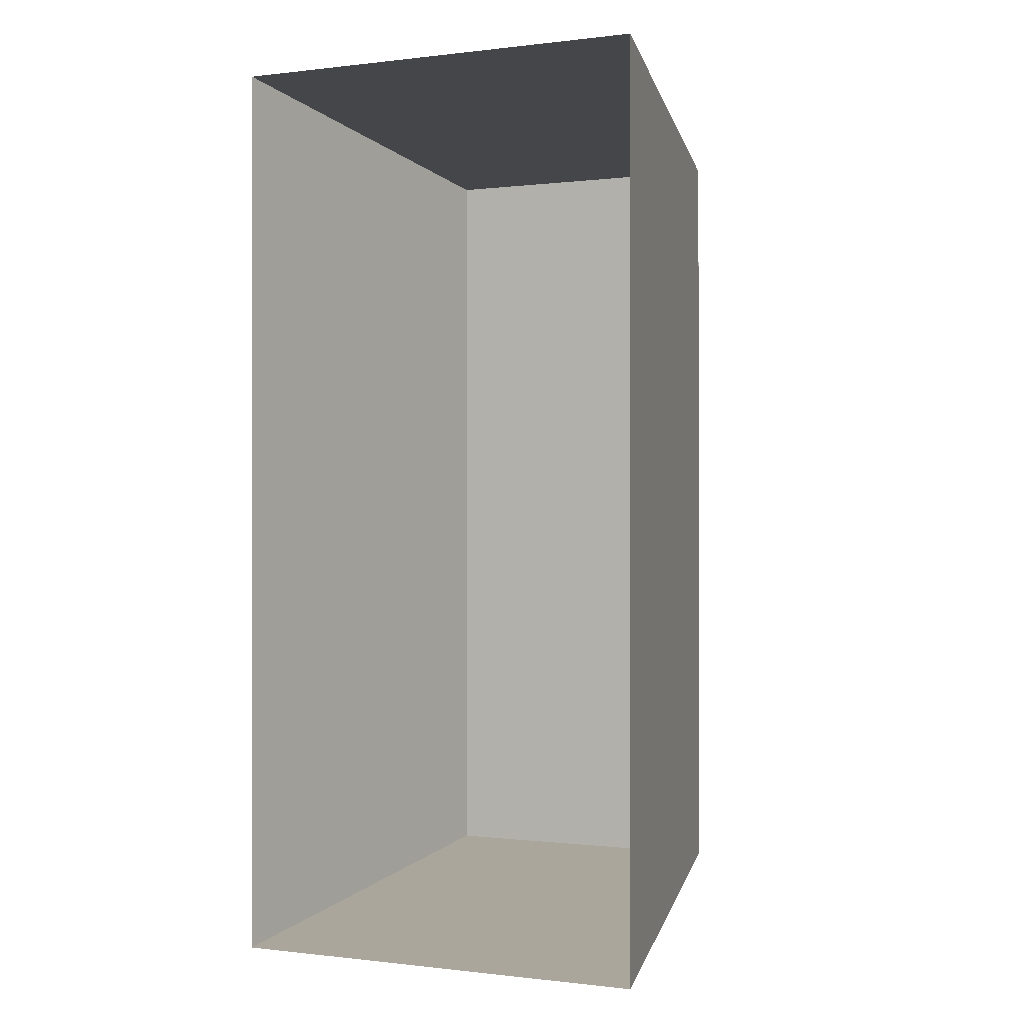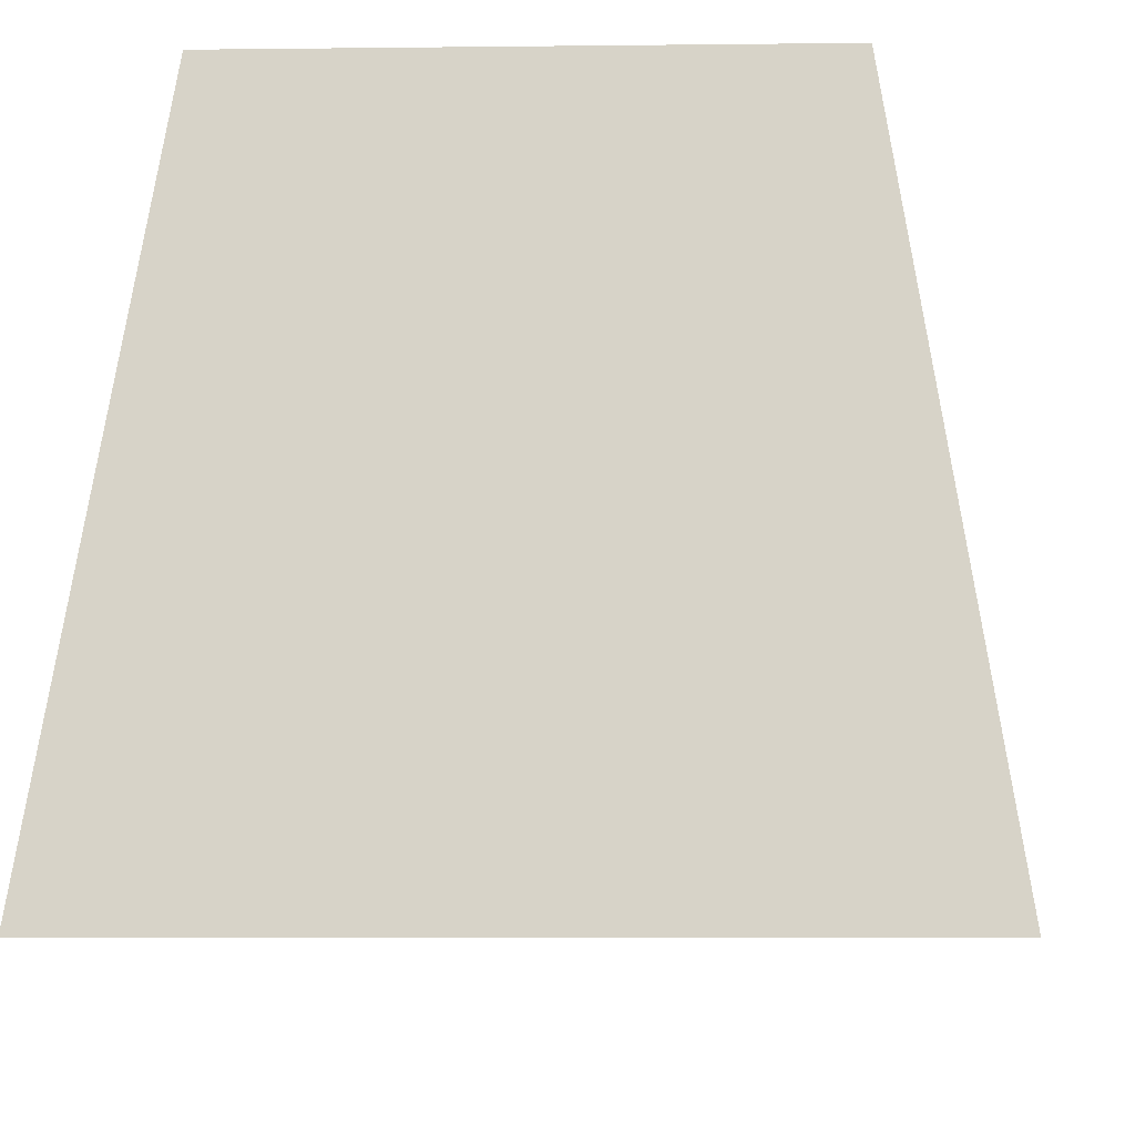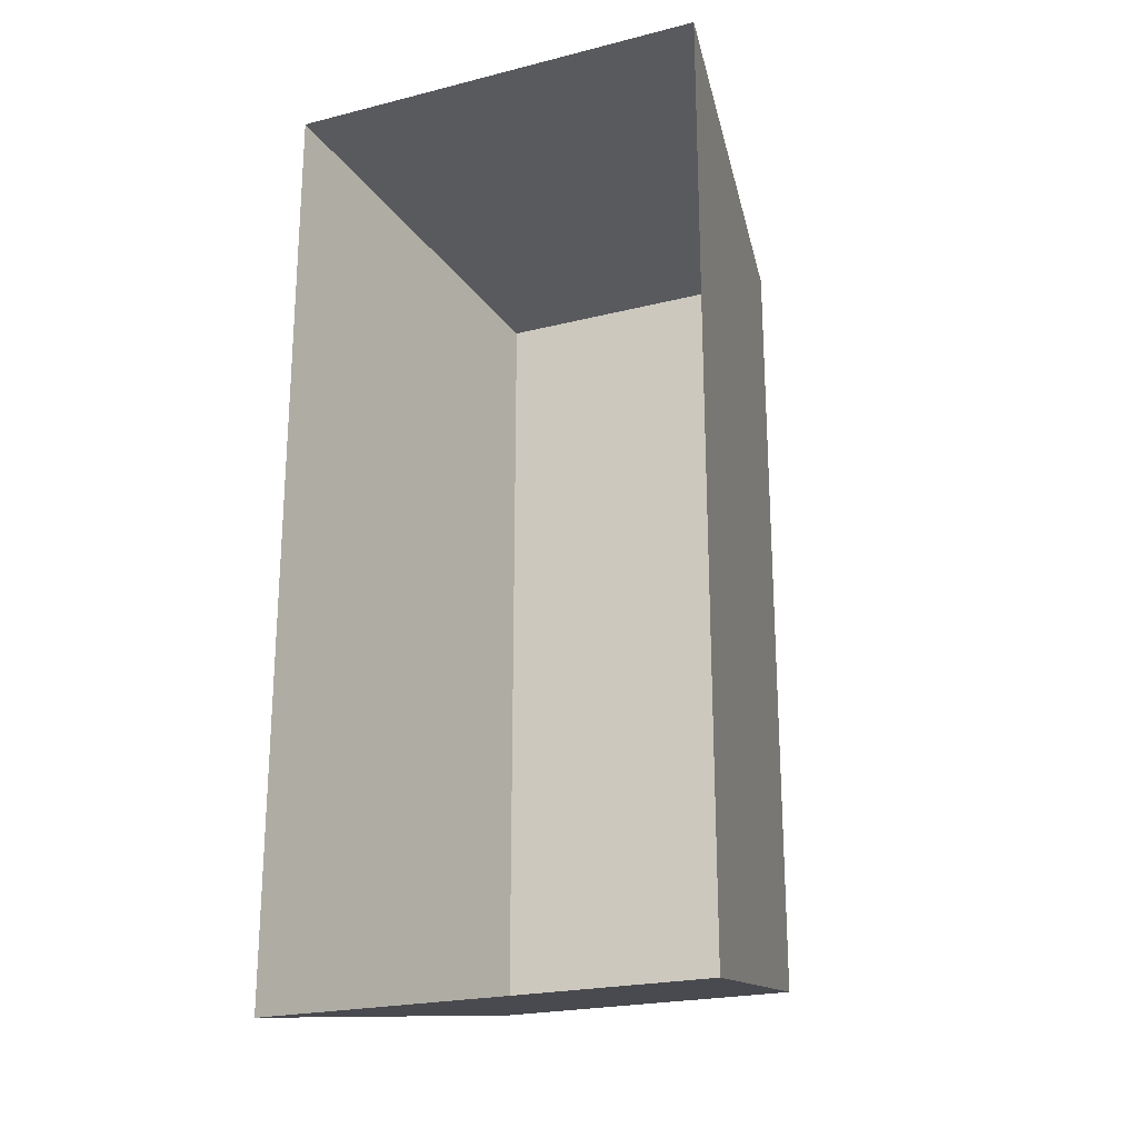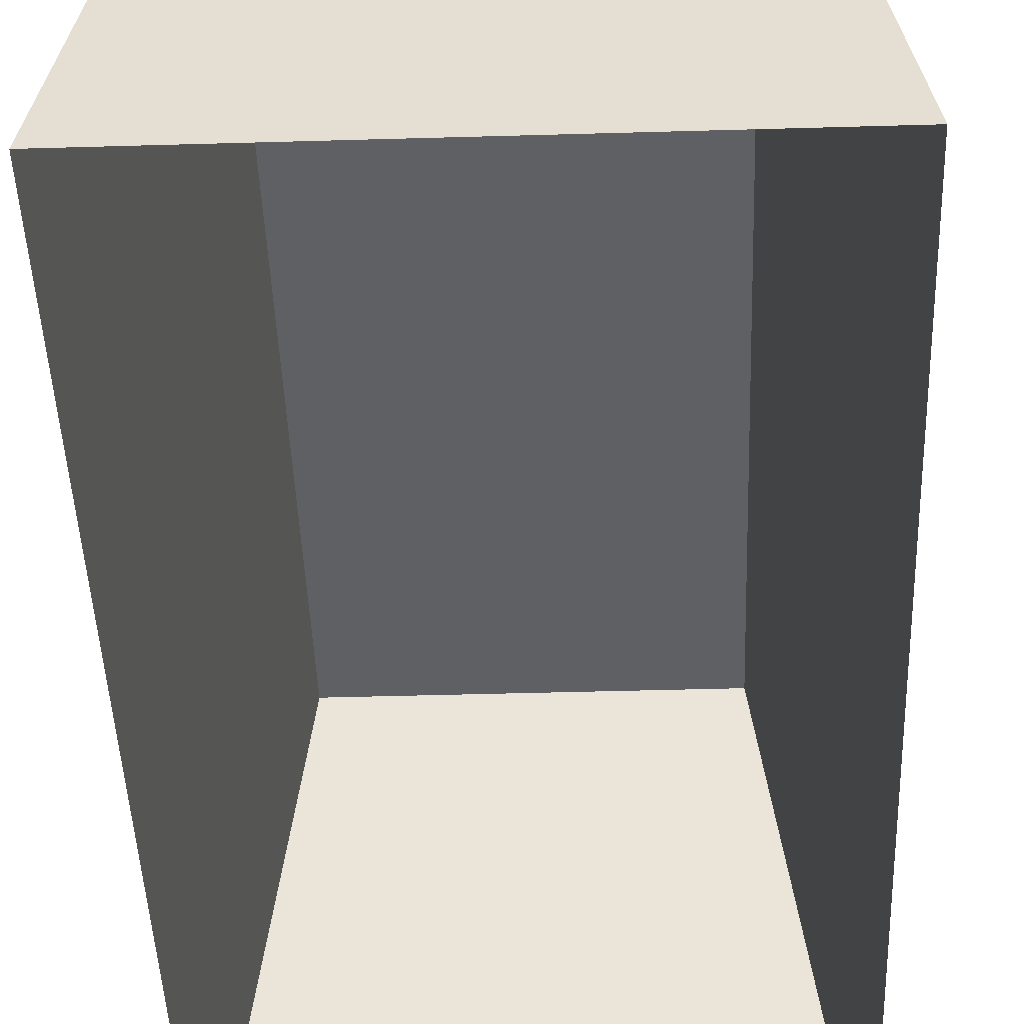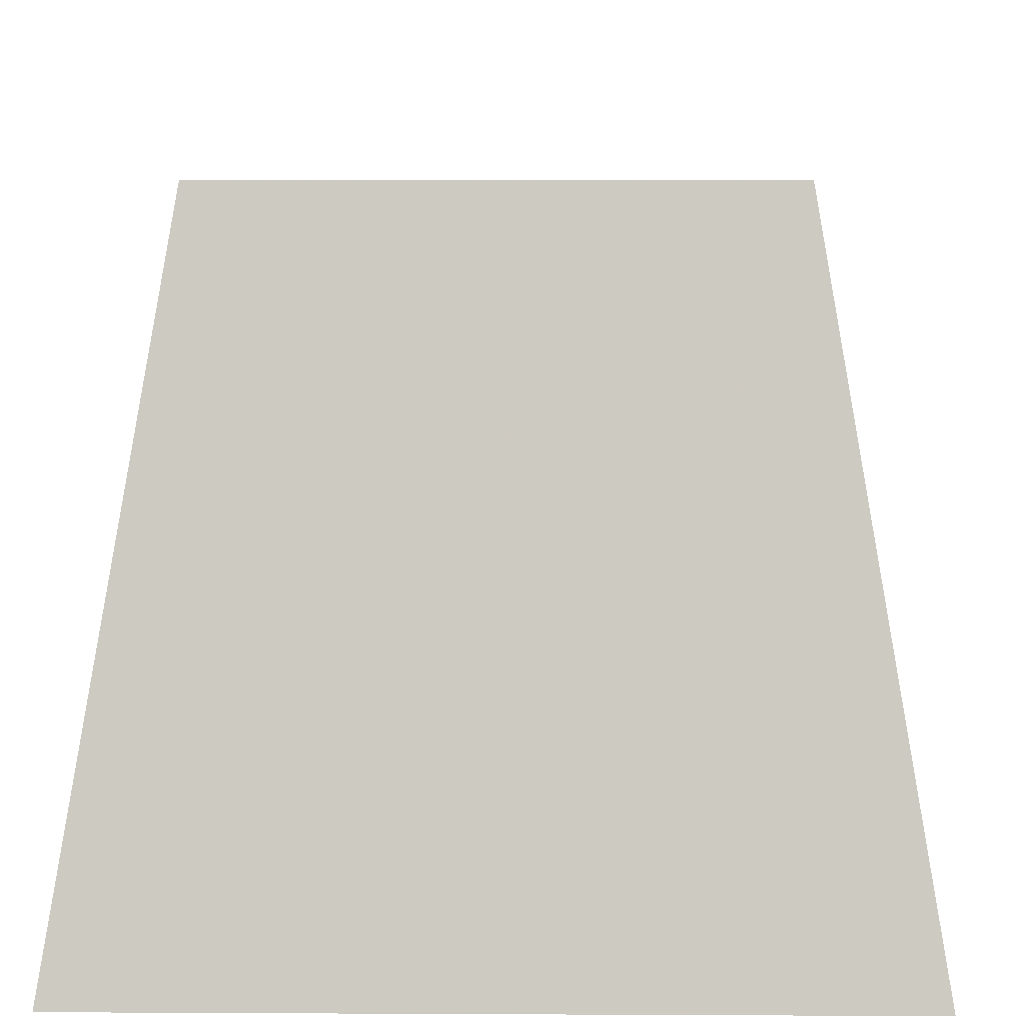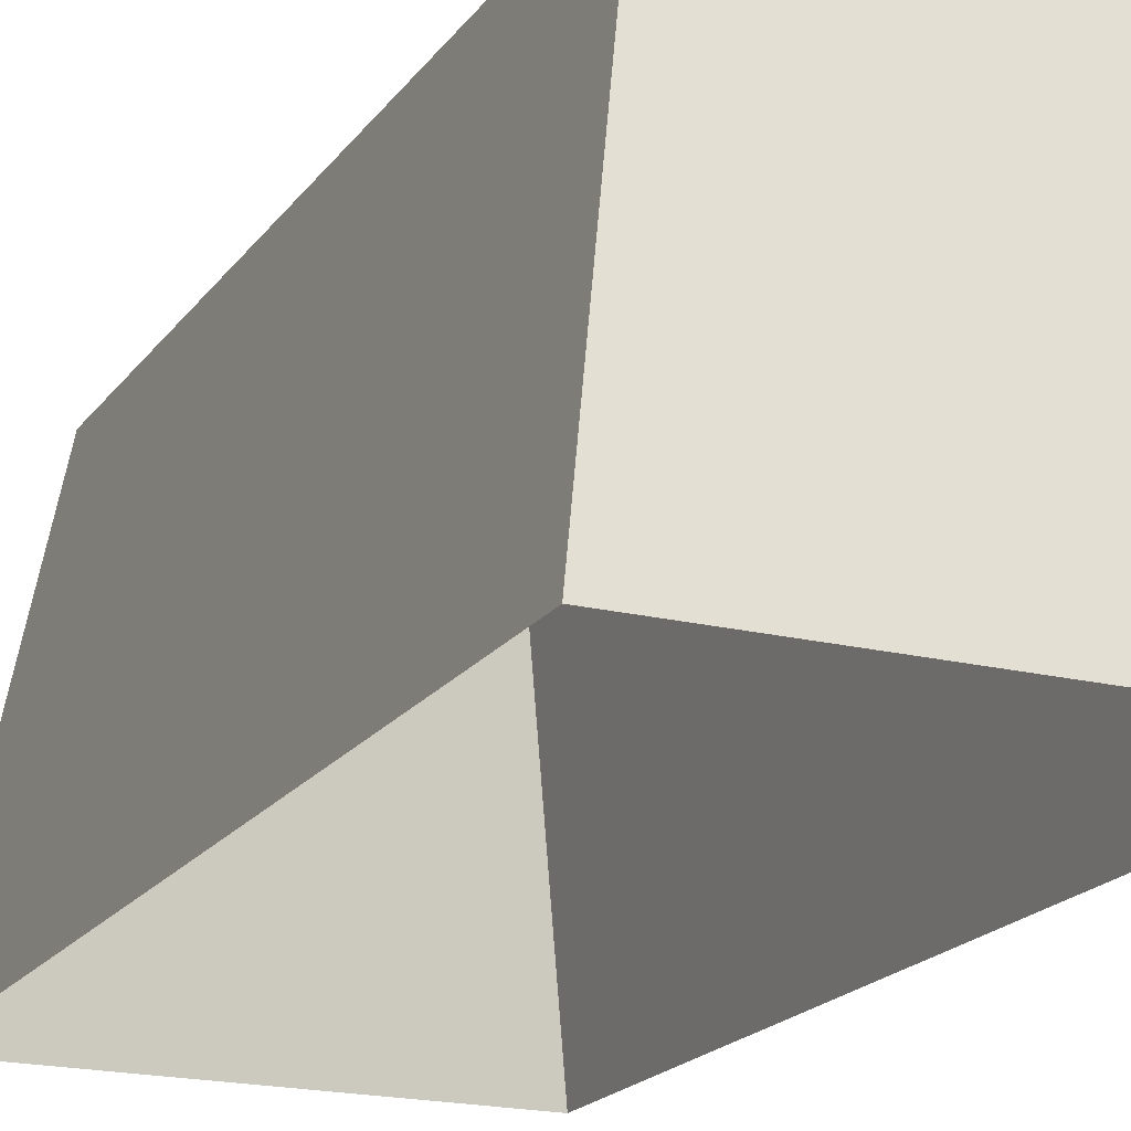
<metadata>
{"format":"obj","ext":"obj","renderer":"f3d","projection":"perspective","resolution":1024,"background":"white","views":[{"elev":-0.2,"azim":24.7,"up":"+Z"},{"elev":-5.0,"azim":2.6,"up":"+Y"},{"elev":-22.6,"azim":23.4,"up":"+Z"},{"elev":-42.8,"azim":2.0,"up":"+Y"},{"elev":5.1,"azim":-178.9,"up":"+Y"},{"elev":-19.2,"azim":-24.8,"up":"+Y"}]}
</metadata>
<code>
v 0.8347 0.05818 0.164
v 0.8451 -0.00409 0.3024
v 0.8451 -0.00409 0.1536
v 0.8347 0.05818 0.292
v 0.7863 0.05818 0.164
v 0.7759 -0.00409 0.3024
v 0.7759 -0.00409 0.1536
v 0.7863 0.05818 0.292
f 1 2 3
f 2 1 4
f 3 2 1
f 4 1 2
f 3 5 1
f 1 5 3
f 5 4 1
f 1 4 5
f 4 6 2
f 2 6 4
f 5 3 7
f 7 3 5
f 4 5 8
f 8 5 4
f 6 4 8
f 8 4 6
f 6 5 7
f 7 5 6
f 5 6 8
f 8 6 5

</code>
